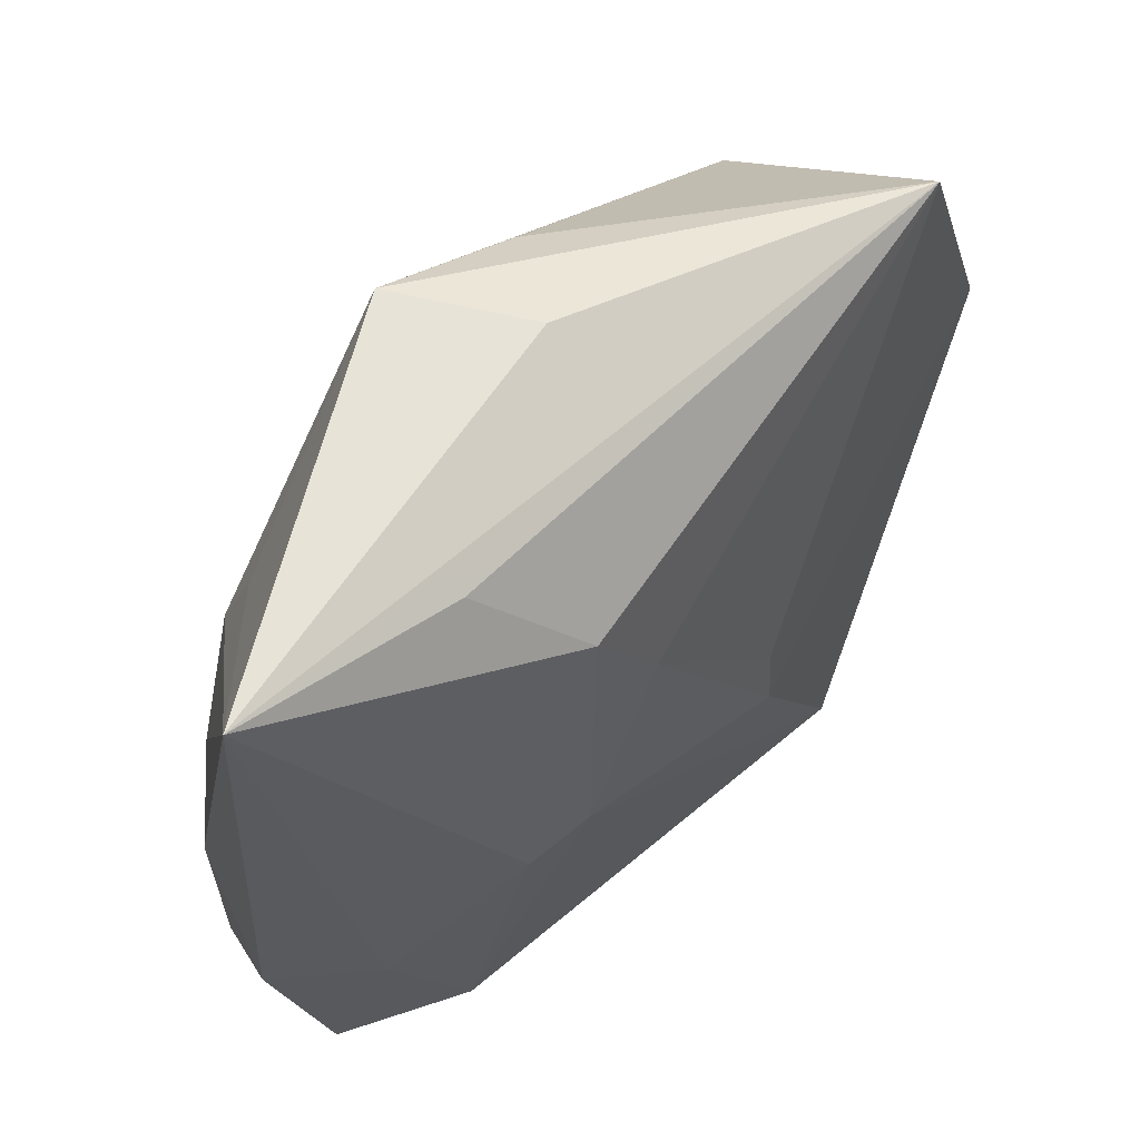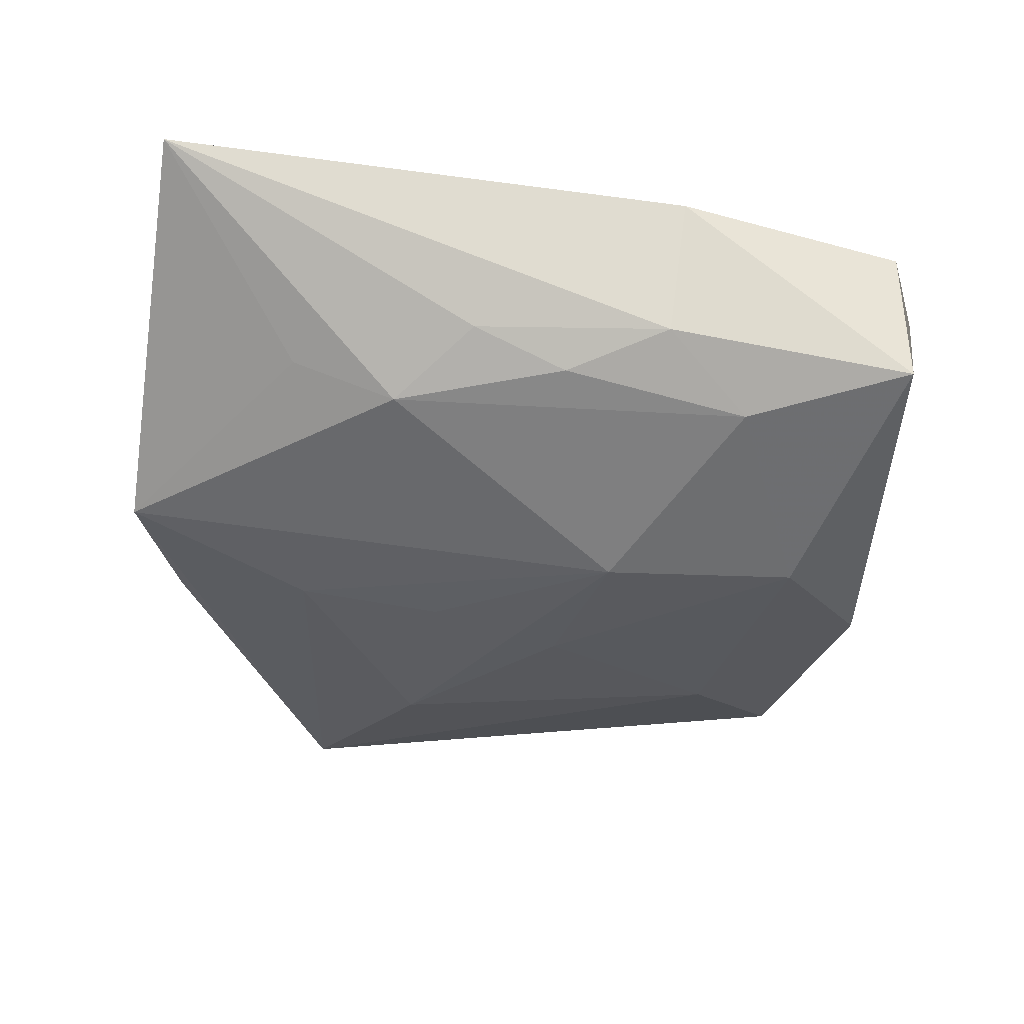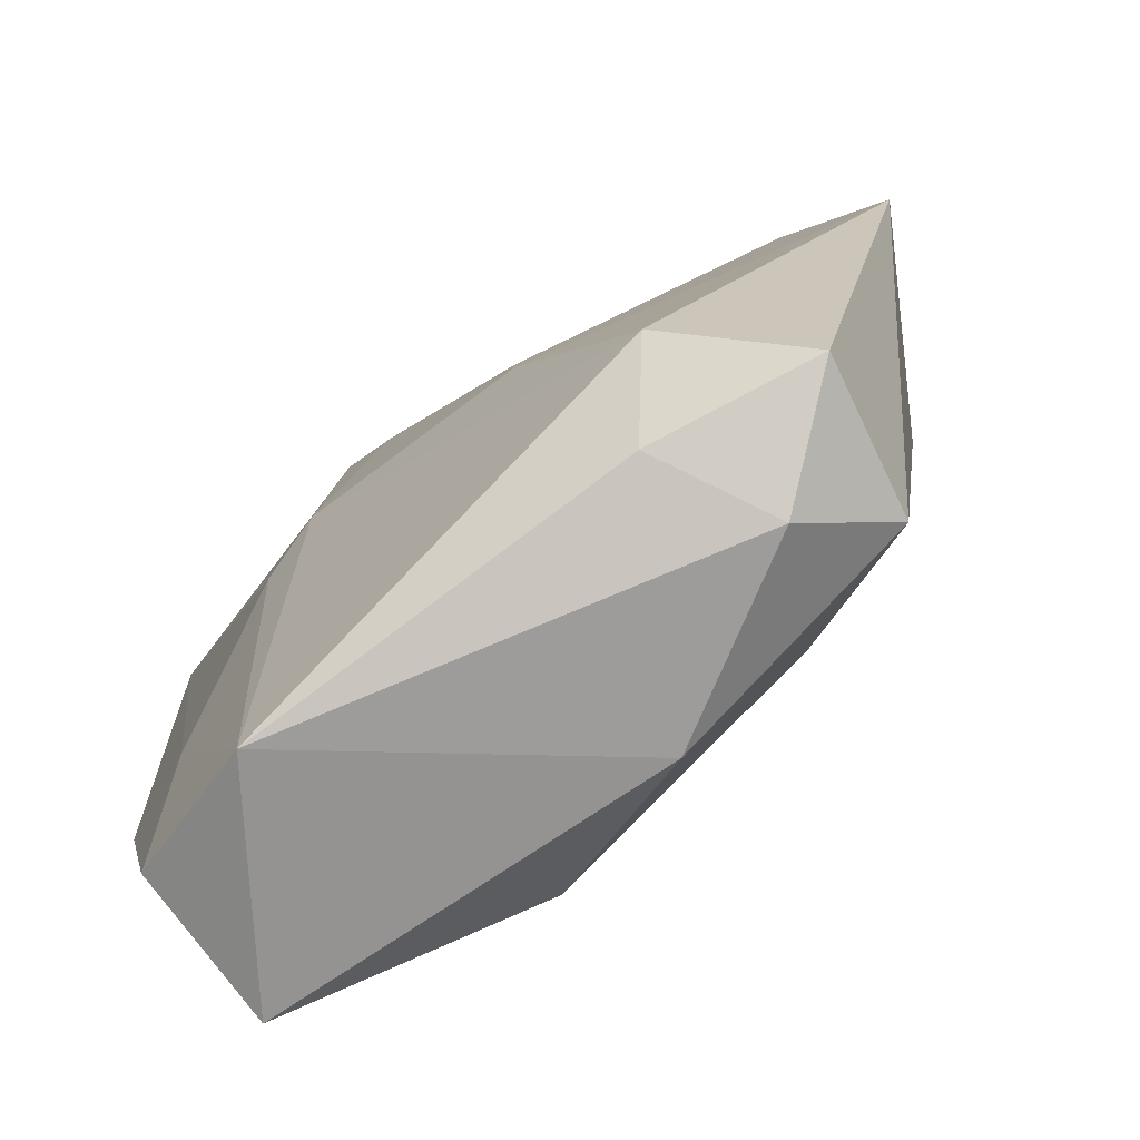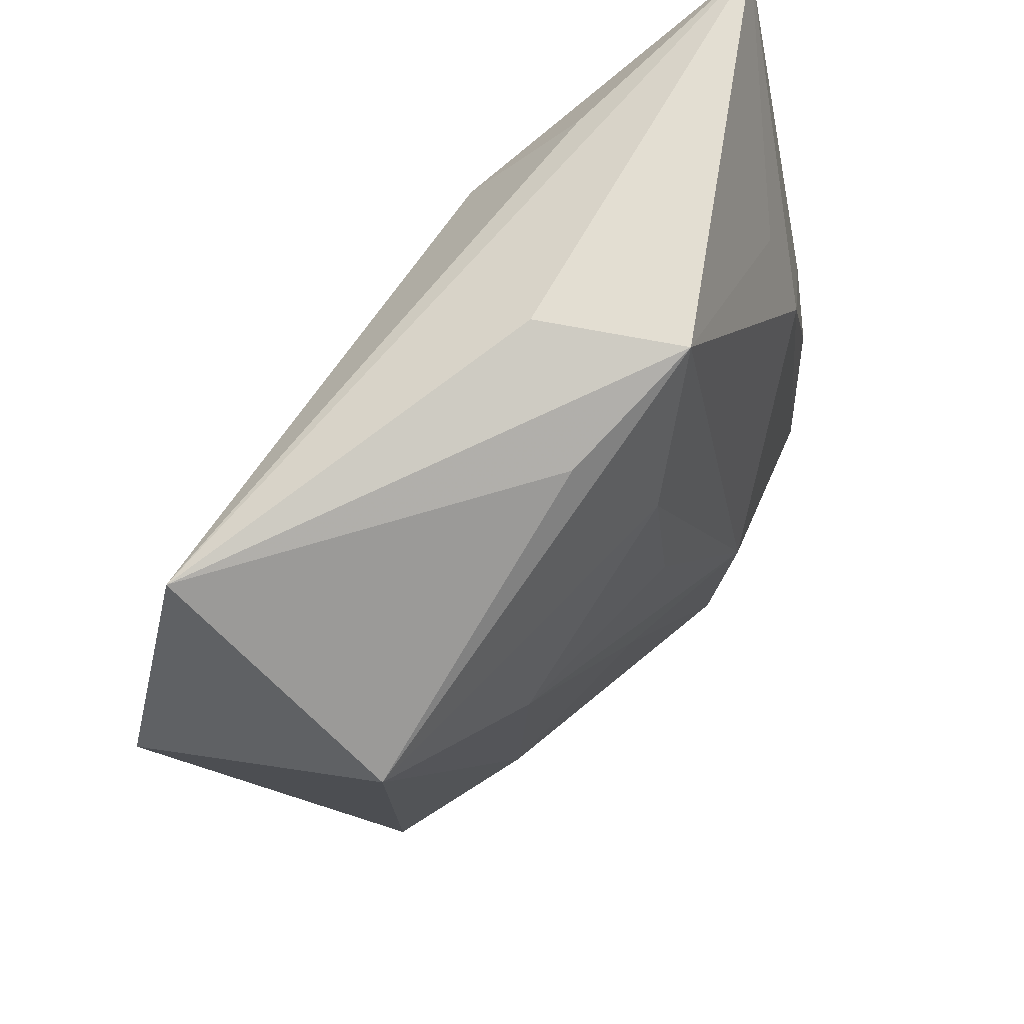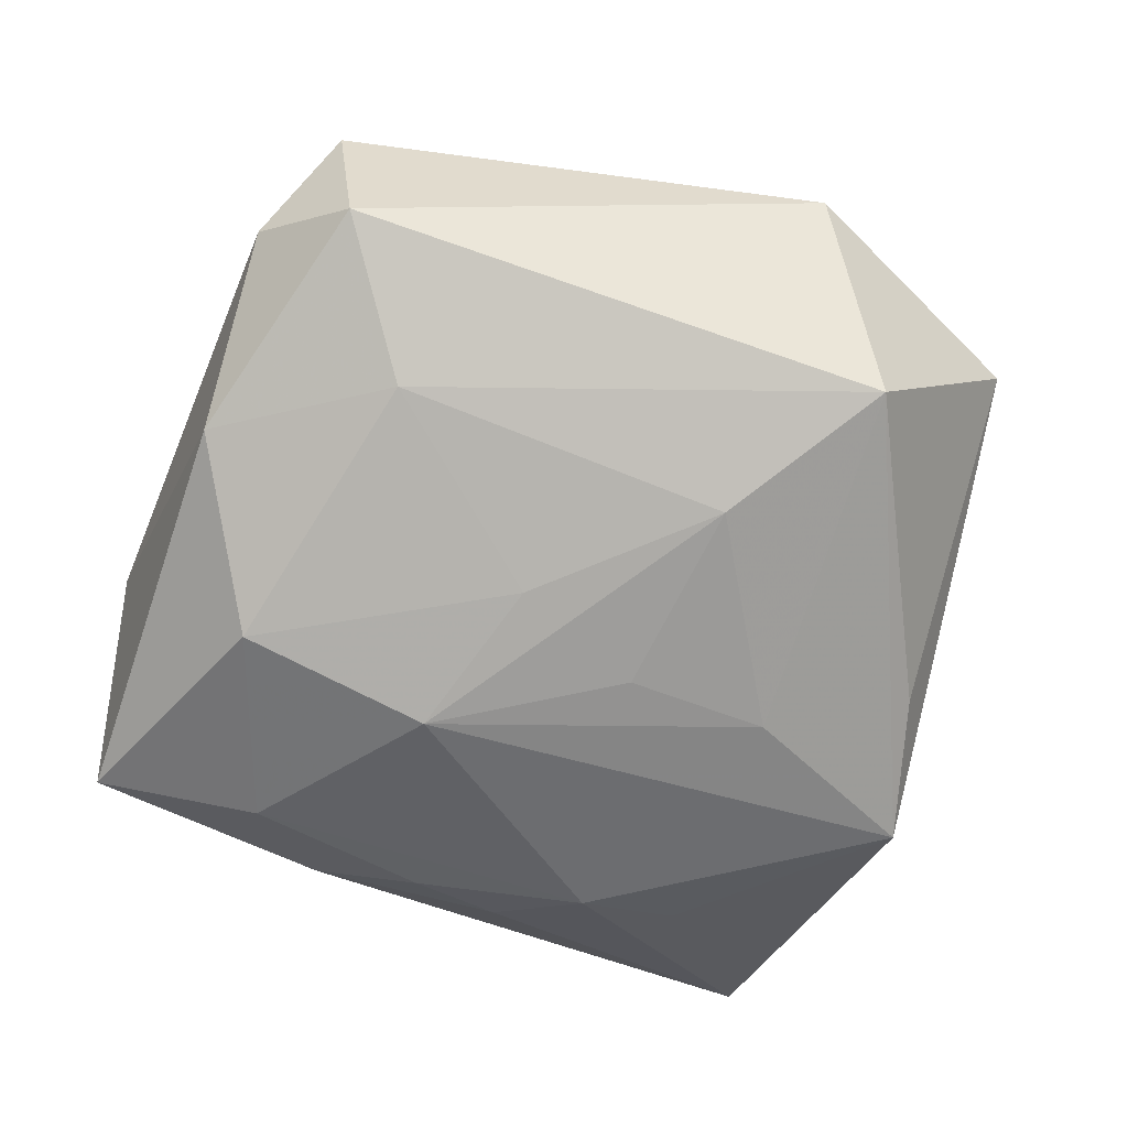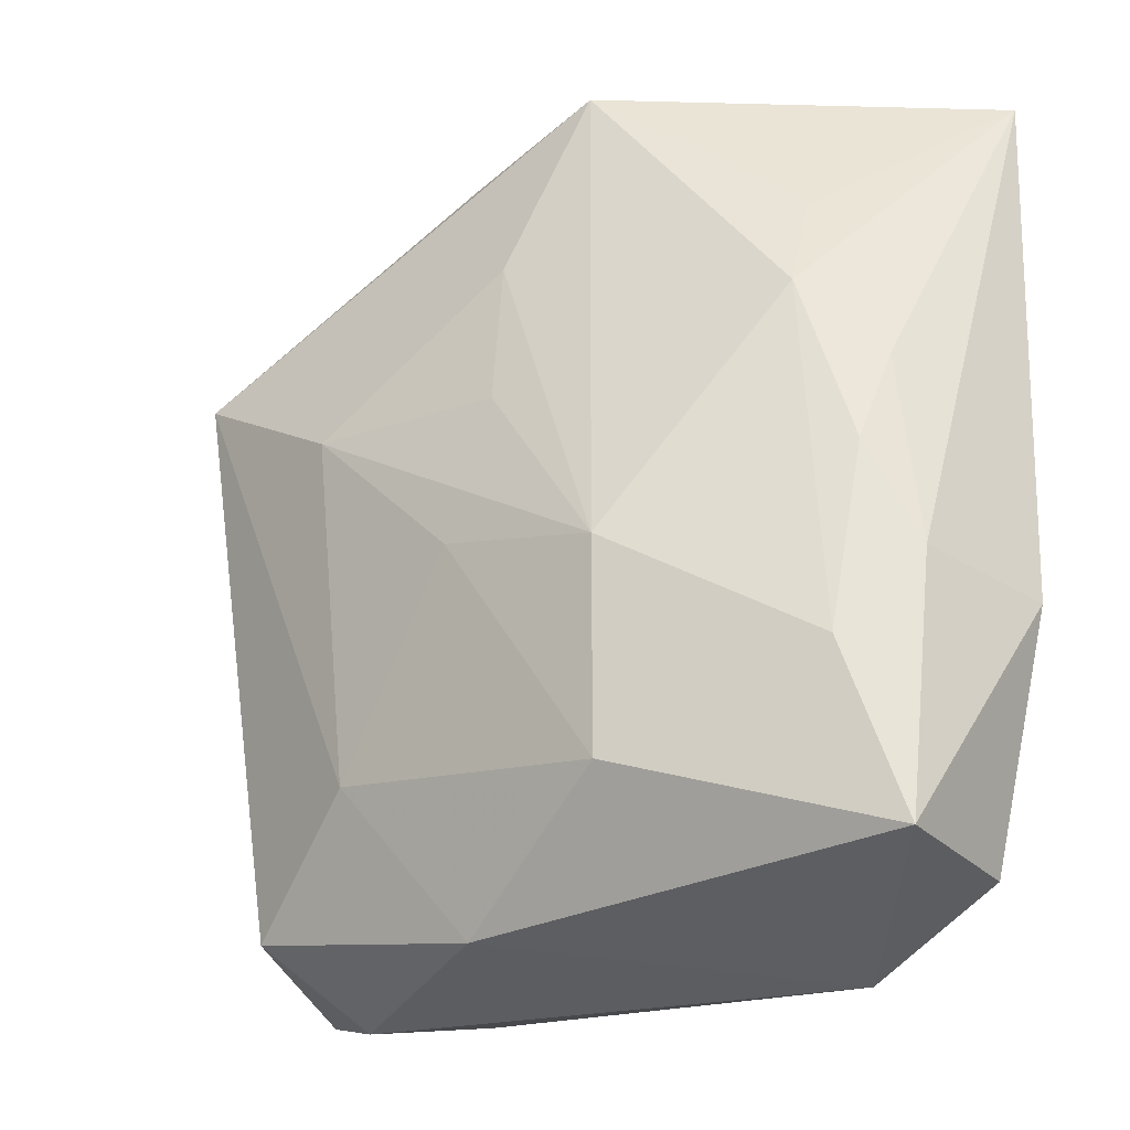
<metadata>
{"format":"obj","ext":"obj","renderer":"f3d","projection":"perspective","resolution":1024,"background":"white","views":[{"elev":59.1,"azim":-43.5,"up":"+Y"},{"elev":-37.4,"azim":-96.2,"up":"+Z"},{"elev":-79.3,"azim":37.9,"up":"+Y"},{"elev":70.1,"azim":132.2,"up":"+Y"},{"elev":-71.7,"azim":66.7,"up":"+Z"},{"elev":-25.9,"azim":-146.4,"up":"+Y"}]}
</metadata>
<code>
v 0.01731 -0.02286 0.01184
v 0.0283 0.02745 0.006222
v -0.02365 -0.01455 -0.00981
v -0.02129 0.01228 -0.008519
v 0.02677 0.01572 -0.01105
v 0.03576 0.008458 0.00541
v 0.008106 -0.001369 0.01328
v -0.003729 0.01281 0.01357
v -0.02728 -0.02701 -0.00743
v -0.008829 0.02099 0.01323
v -0.02648 0.006608 -0.005115
v -0.0006236 0.007285 -0.01369
v 0.02542 -0.02823 0.00463
v -0.03166 0.03107 0.007072
v -0.03166 -0.009191 0.004274
v -0.01408 -0.004112 0.01228
v 0.002858 -0.002995 -0.01405
v 0.01312 -0.02951 0.006995
v 0.00376 -0.02932 -0.009339
v 0.01307 -0.01735 -0.0114
v 0.02299 -0.02549 -0.007005
v 0.004738 0.02875 -0.008517
v -0.0002542 0.03256 -0.000238
v -0.01517 0.02864 0.008635
v -0.008728 -0.02085 -0.01379
v -0.009414 -0.0059 -0.01492
v 0.008281 -0.006957 0.01357
v -0.0237 -0.01494 0.007592
v -0.02096 0.02016 -0.005192
v -0.02704 -0.02705 0.00466
v -0.0096 -0.001138 0.01357
v 0.01429 0.008287 -0.01348
v -0.02524 -0.0005059 -0.007807
v -0.0004737 0.01829 -0.01228
v 0.01749 -0.03131 -0.001544
v -0.01636 -0.0313 0.007678
v -0.02842 -0.008138 -0.005701
v -0.005932 0.03236 -0.009376
f 27 6 7
f 4 38 26
f 23 38 14
f 15 9 30
f 31 10 14
f 14 16 31
f 14 38 29
f 29 4 14
f 38 4 29
f 3 4 26
f 26 25 3
f 3 25 9
f 37 15 14
f 9 15 37
f 37 3 9
f 26 38 34
f 38 5 34
f 14 10 24
f 2 7 6
f 6 5 2
f 2 24 10
f 38 23 2
f 2 23 14
f 14 24 2
f 28 15 30
f 28 16 14
f 14 15 28
f 1 6 27
f 1 13 6
f 27 31 1
f 30 9 36
f 36 28 30
f 16 28 36
f 36 31 16
f 36 1 31
f 21 13 35
f 21 5 6
f 6 13 21
f 32 34 5
f 8 31 27
f 10 31 8
f 27 7 8
f 8 2 10
f 7 2 8
f 14 4 11
f 11 37 14
f 22 5 38
f 38 2 22
f 22 2 5
f 35 13 18
f 18 36 35
f 13 1 18
f 1 36 18
f 19 21 35
f 9 25 19
f 19 36 9
f 35 36 19
f 17 25 26
f 26 32 17
f 26 34 12
f 12 32 26
f 34 32 12
f 20 19 25
f 21 19 20
f 25 17 20
f 20 17 32
f 5 21 20
f 20 32 5
f 33 11 4
f 37 11 33
f 4 3 33
f 3 37 33

</code>
